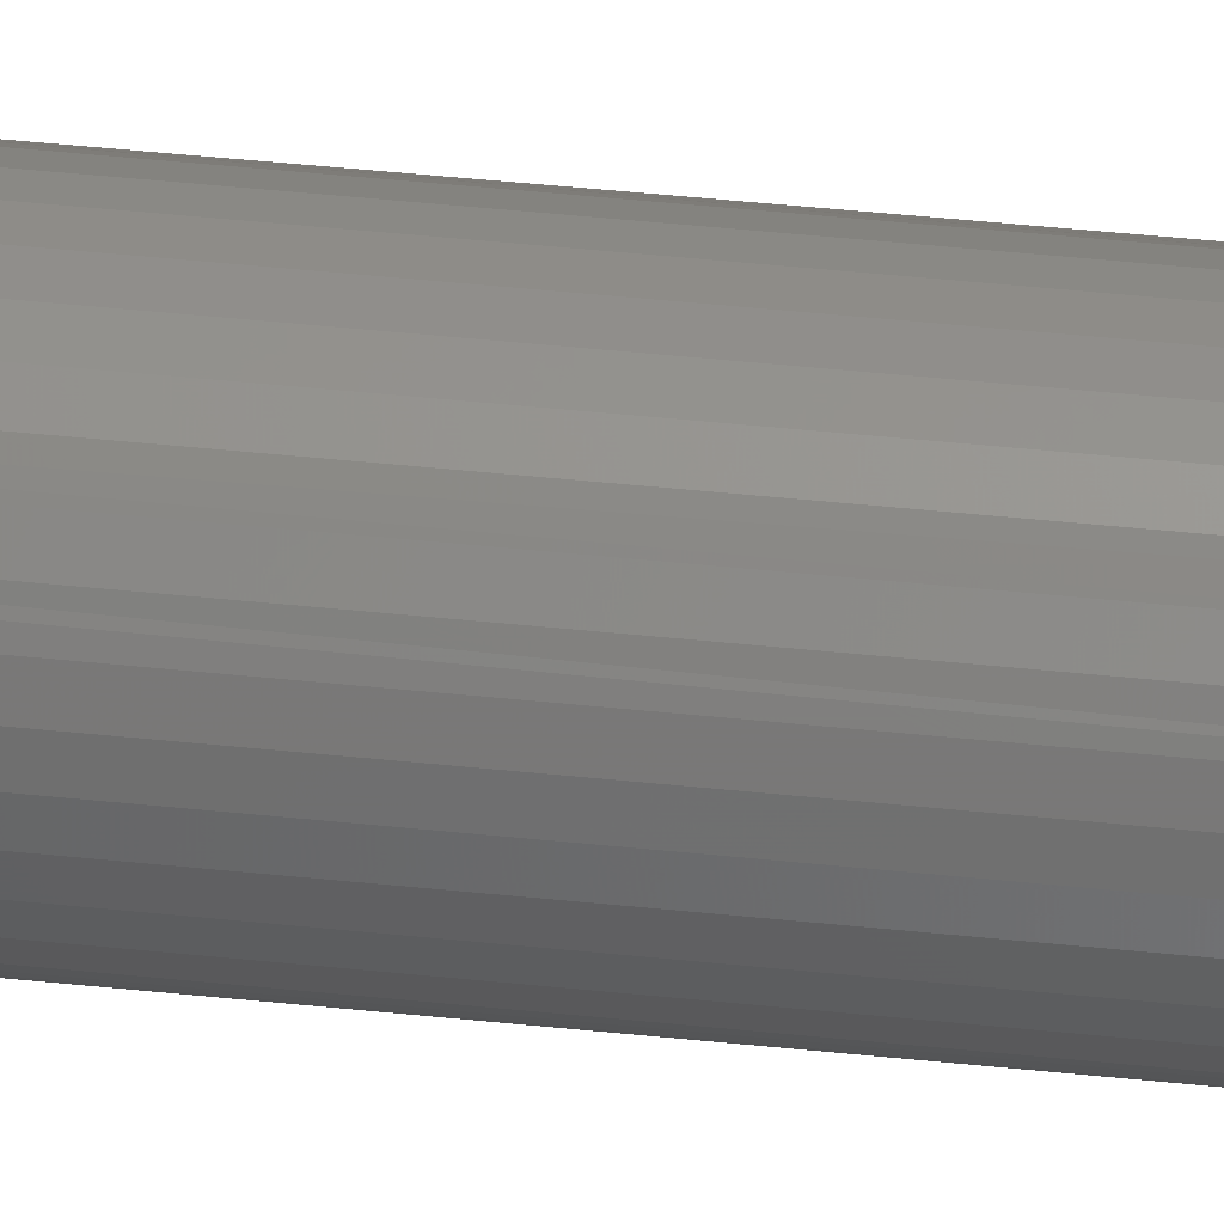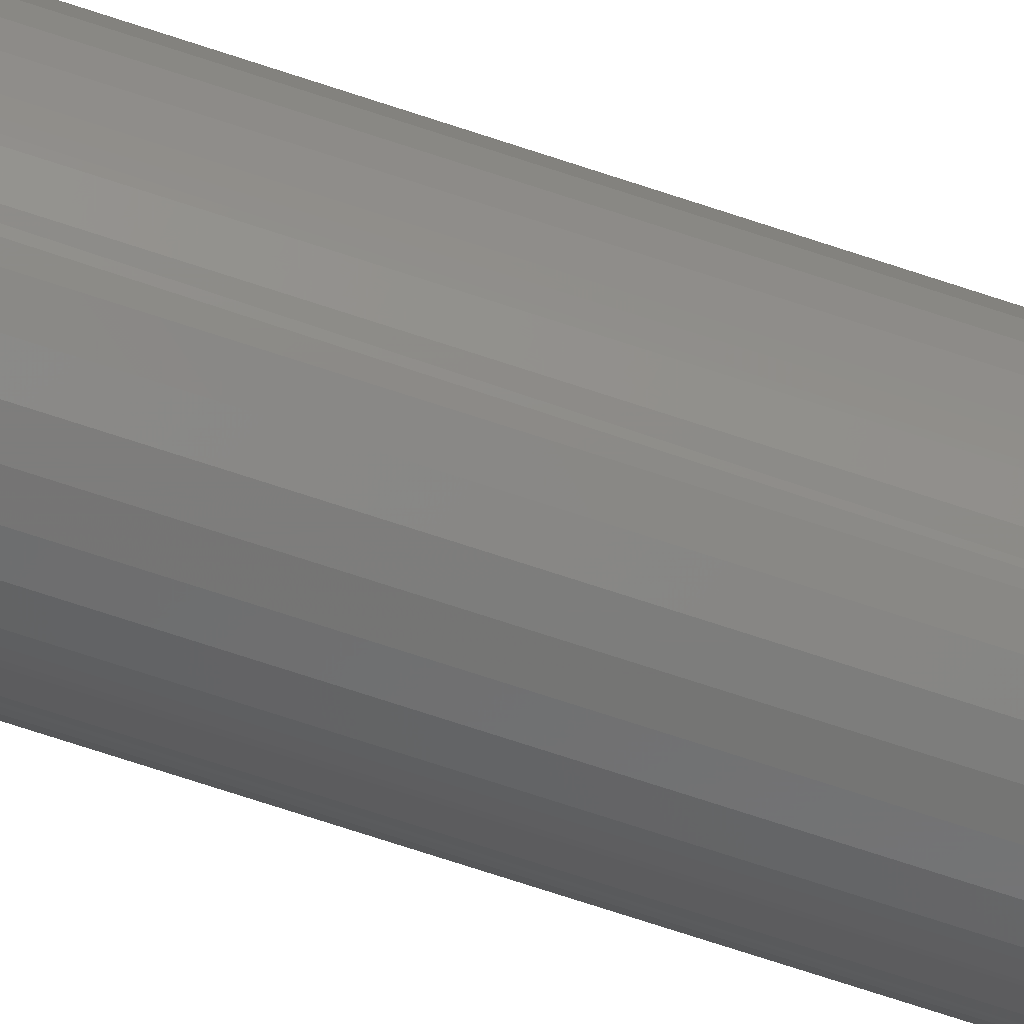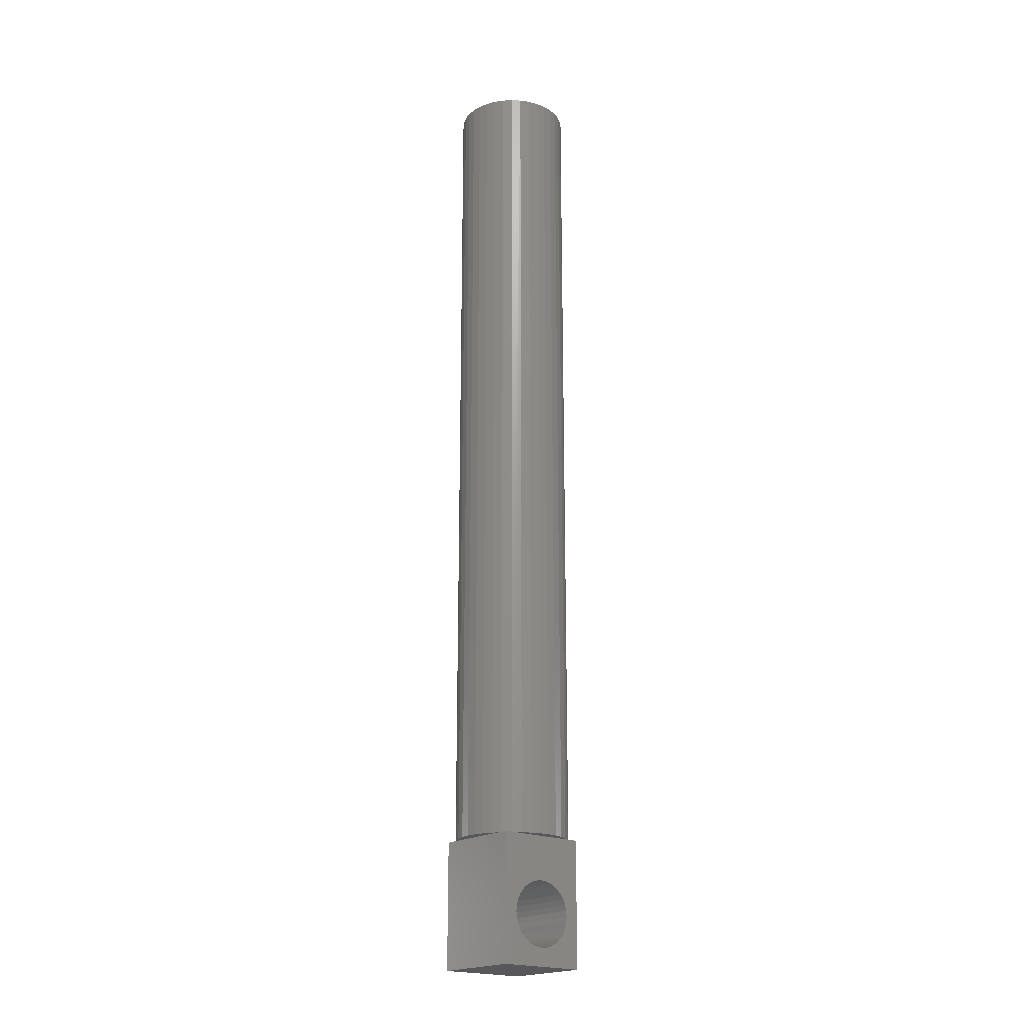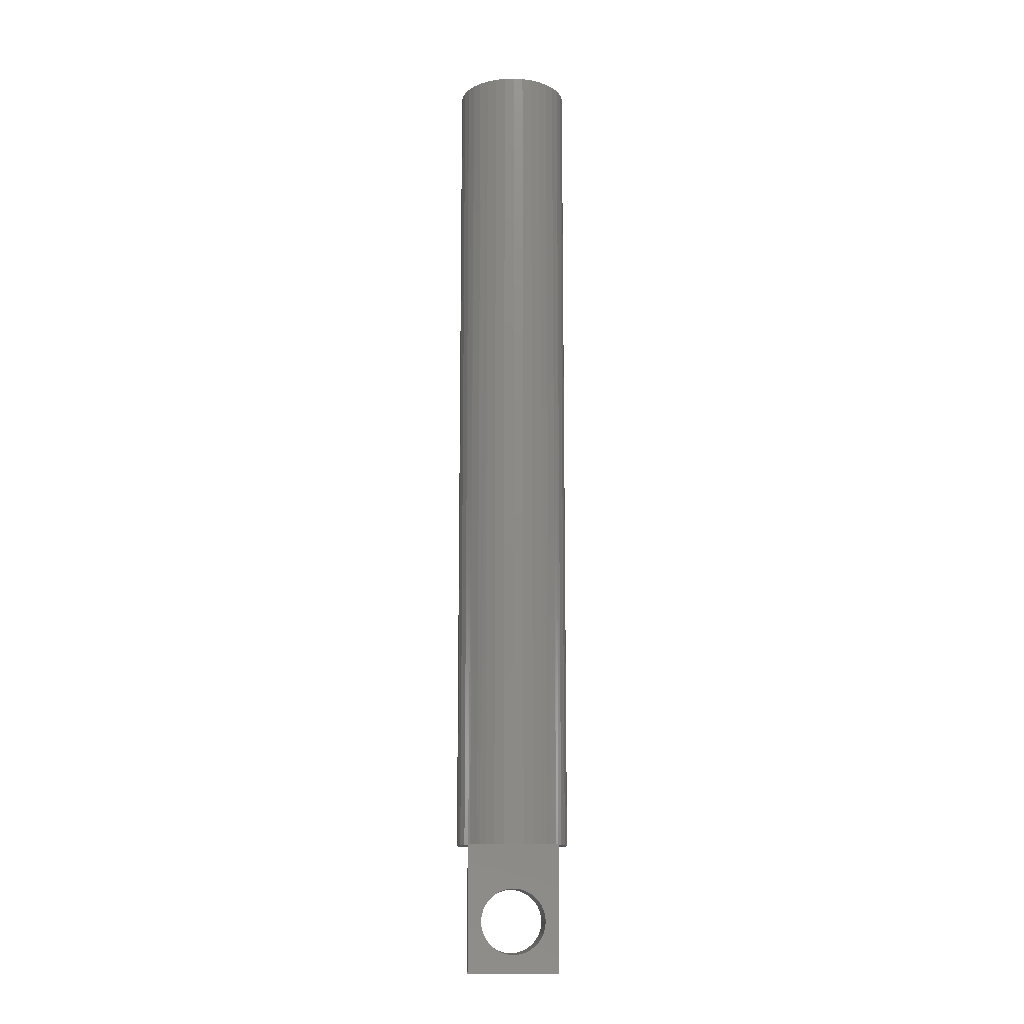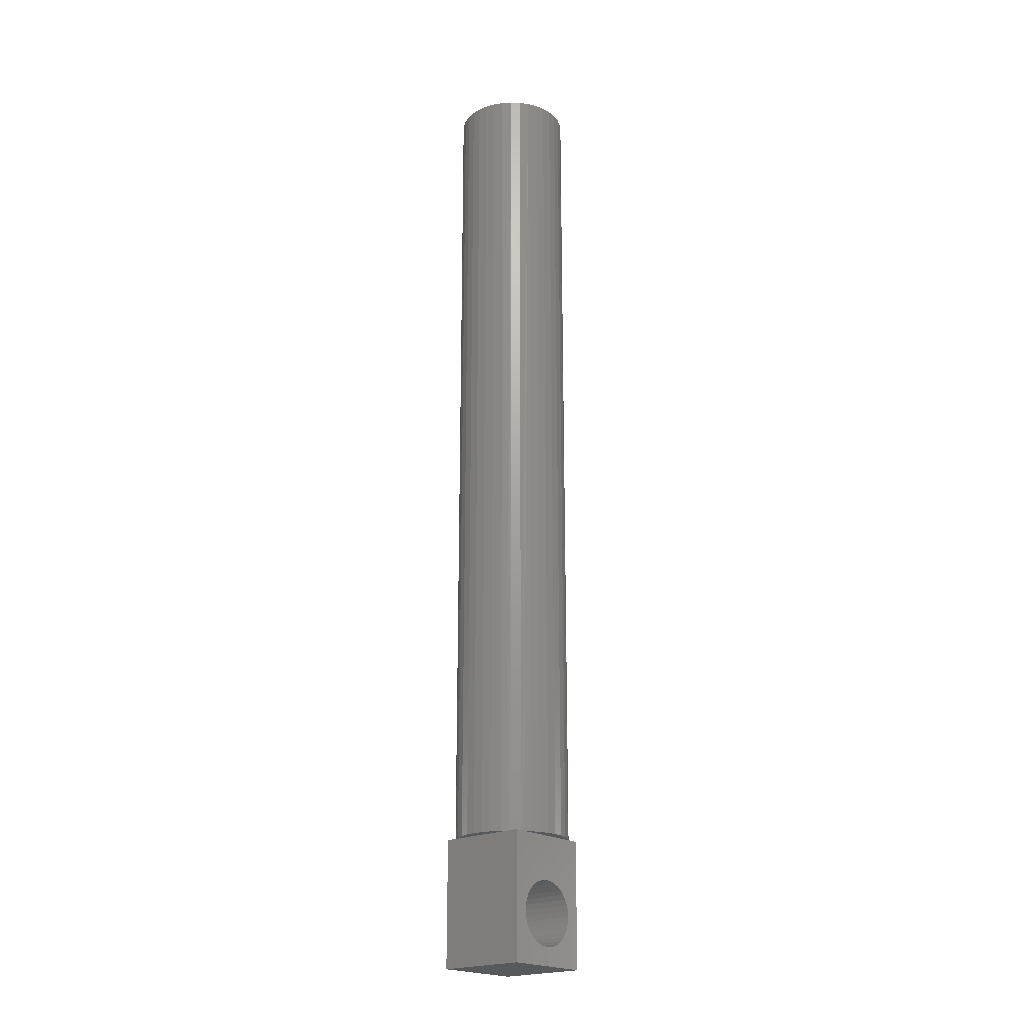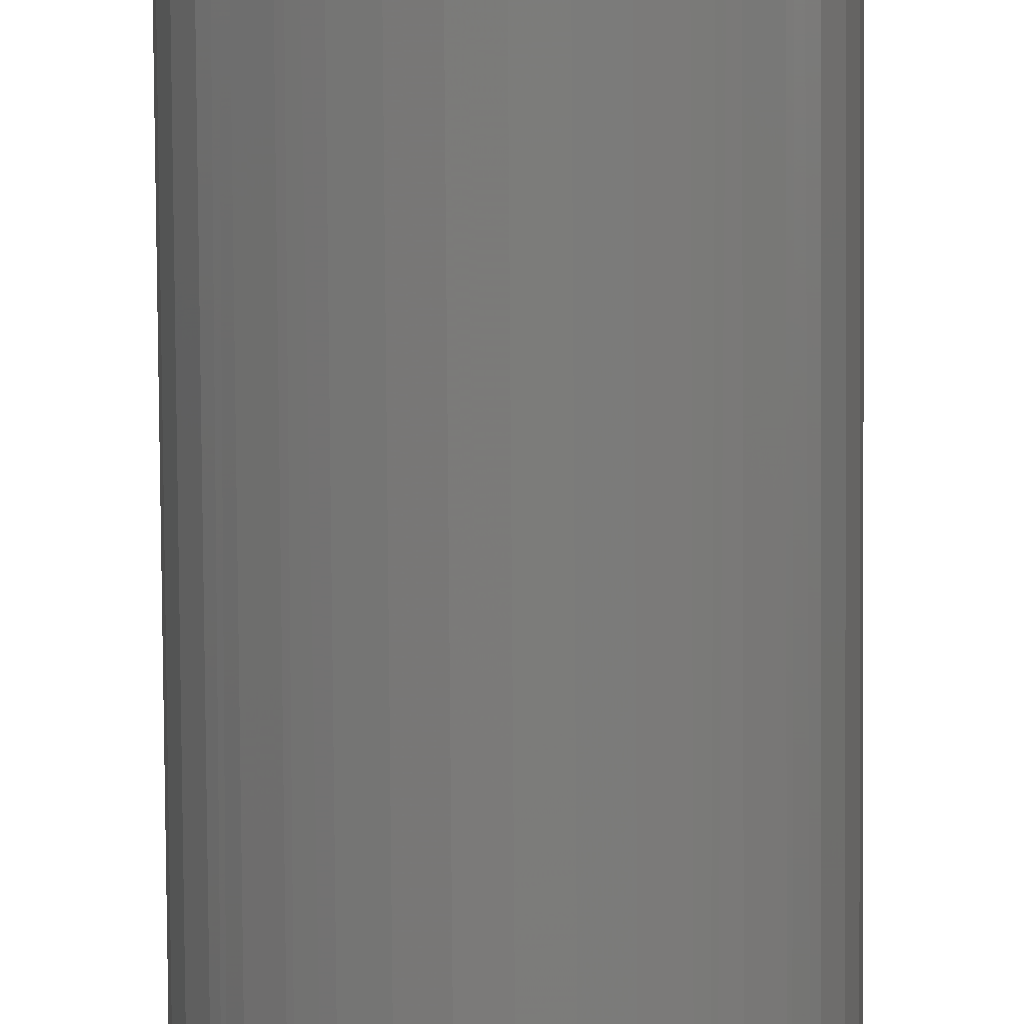
<metadata>
{"format":"stl","ext":"stl","renderer":"f3d","projection":"perspective","resolution":1024,"background":"white","views":[{"elev":42.5,"azim":97.3,"up":"+Z"},{"elev":-71.9,"azim":71.7,"up":"+Z"},{"elev":-20.1,"azim":-129.7,"up":"+Y"},{"elev":-13.1,"azim":88.2,"up":"+Y"},{"elev":-20.8,"azim":41.1,"up":"+Y"},{"elev":-74.8,"azim":0.4,"up":"+Z"}]}
</metadata>
<code>
# stl→obj: 161 verts, 322 faces
v 0.00675 0.00831 0.006
v 0.006623 0.00831 0.00616
v 0.00675 0.00831 0.00675
v 0.00616 0.00831 0.006623
v 0.006 0.00831 0.00675
v 0.006 0.00831 0.00075
v 0.00616 0.00831 0.0008773
v 0.00675 0.00831 0.00075
v 0.006623 0.00831 0.00134
v 0.00675 0.00831 0.0015
v 0.00075 0.00831 0.0015
v 0.0008773 0.00831 0.00134
v 0.00075 0.00831 0.00075
v 0.00134 0.00831 0.0008773
v 0.0015 0.00831 0.00075
v 0.00075 0.002247 0.00559
v 0.00075 0.001944 0.005378
v 0.00075 0 0.00675
v 0.00075 0.002583 0.005747
v 0.00075 0.001682 0.005116
v 0.00075 0.00147 0.004812
v 0.00075 0.001313 0.004477
v 0.00075 0.003679 0.001657
v 0.00075 0.00331 0.001625
v 0.00075 0 0.00075
v 0.00075 0.002941 0.001657
v 0.00075 0.001313 0.003023
v 0.00075 0.00147 0.002687
v 0.00075 0.001682 0.002384
v 0.00075 0.001944 0.002122
v 0.00075 0.001217 0.004119
v 0.00075 0.001185 0.00375
v 0.00075 0.001217 0.003381
v 0.00075 0.002247 0.00191
v 0.00075 0.002583 0.001753
v 0.00075 0.004037 0.001753
v 0.00075 0.004372 0.00191
v 0.00075 0.004676 0.002122
v 0.00075 0.004037 0.005747
v 0.00075 0.003679 0.005843
v 0.00075 0.00831 0.00675
v 0.00075 0.00331 0.005875
v 0.00075 0.002941 0.005843
v 0.00075 0.005307 0.003023
v 0.00075 0.00515 0.002687
v 0.00075 0.004938 0.002384
v 0.00075 0.005403 0.003381
v 0.00075 0.005435 0.00375
v 0.00075 0.00831 0.006
v 0.00075 0.005403 0.004119
v 0.00075 0.005307 0.004477
v 0.00075 0.00515 0.004812
v 0.00075 0.004938 0.005116
v 0.00075 0.004676 0.005378
v 0.00075 0.004372 0.00559
v 0.0015 0.00831 0.00675
v 0.00675 0 0.00675
v 0.00675 0.004037 0.001753
v 0.00675 0.003679 0.001657
v 0.00675 0.00331 0.001625
v 0.00675 0 0.00075
v 0.00675 0.002941 0.001657
v 0.00675 0.002583 0.001753
v 0.00675 0.001682 0.002384
v 0.00675 0.00147 0.002687
v 0.00675 0.001185 0.00375
v 0.00675 0.001217 0.004119
v 0.00675 0.002247 0.00191
v 0.00675 0.001944 0.002122
v 0.00675 0.001313 0.003023
v 0.00675 0.001217 0.003381
v 0.00675 0.001313 0.004477
v 0.00675 0.00147 0.004812
v 0.00675 0.001682 0.005116
v 0.00675 0.004938 0.002384
v 0.00675 0.004676 0.002122
v 0.00675 0.004372 0.00191
v 0.00675 0.001944 0.005378
v 0.00675 0.002247 0.00559
v 0.00675 0.002583 0.005747
v 0.00675 0.003679 0.005843
v 0.00675 0.00331 0.005875
v 0.00675 0.002941 0.005843
v 0.00675 0.004037 0.005747
v 0.00675 0.004372 0.00559
v 0.00675 0.004676 0.005378
v 0.00675 0.005403 0.004119
v 0.00675 0.005435 0.00375
v 0.00675 0.005403 0.003381
v 0.00675 0.005307 0.003023
v 0.00675 0.00515 0.002687
v 0.00675 0.004938 0.005116
v 0.00675 0.00515 0.004812
v 0.00675 0.005307 0.004477
v 0.00134 0.00831 0.006623
v 0.0008773 0.00831 0.00616
v 0.0005024 0.00831 0.001875
v 0.0005024 0.00831 0.005625
v 0.0002262 0.00831 0.005033
v 5.697e-05 0.00831 0.004401
v 0 0.00831 0.00375
v 5.697e-05 0.00831 0.003099
v 0.0002262 0.00831 0.002467
v 0.005625 0.00831 0.006998
v 0.001875 0.00831 0.006998
v 0.005033 0.00831 0.007274
v 0.004401 0.00831 0.007443
v 0.00375 0.00831 0.0075
v 0.003099 0.00831 0.007443
v 0.002467 0.00831 0.007274
v 0.006998 0.00831 0.001875
v 0.006998 0.00831 0.005625
v 0.007274 0.00831 0.002467
v 0.007443 0.00831 0.003099
v 0.0075 0.00831 0.00375
v 0.007443 0.00831 0.004401
v 0.007274 0.00831 0.005033
v 0.005625 0.00831 0.0005024
v 0.001875 0.00831 0.0005024
v 0.003099 0.00831 5.697e-05
v 0.00375 0.00831 0
v 0.004401 0.00831 5.697e-05
v 0.002467 0.00831 0.0002262
v 0.005033 0.00831 0.0002262
v 0.0005024 0.06331 0.001875
v 0.0008773 0.06331 0.00134
v 0.00134 0.06331 0.0008773
v 0.0002262 0.06331 0.002467
v 5.697e-05 0.06331 0.003099
v 0 0.06331 0.00375
v 5.697e-05 0.06331 0.004401
v 0.0002262 0.06331 0.005033
v 0.0005024 0.06331 0.005625
v 0.0008773 0.06331 0.00616
v 0.001875 0.06331 0.006998
v 0.00134 0.06331 0.006623
v 0.002467 0.06331 0.007274
v 0.003099 0.06331 0.007443
v 0.00375 0.06331 0.0075
v 0.004401 0.06331 0.007443
v 0.005033 0.06331 0.007274
v 0.005625 0.06331 0.006998
v 0.00616 0.06331 0.006623
v 0.006998 0.06331 0.005625
v 0.006623 0.06331 0.00616
v 0.007274 0.06331 0.005033
v 0.007443 0.06331 0.004401
v 0.0075 0.06331 0.00375
v 0.007443 0.06331 0.003099
v 0.007274 0.06331 0.002467
v 0.006998 0.06331 0.001875
v 0.006623 0.06331 0.00134
v 0.005625 0.06331 0.0005024
v 0.00616 0.06331 0.0008773
v 0.005033 0.06331 0.0002262
v 0.004401 0.06331 5.697e-05
v 0.00375 0.06331 0
v 0.003099 0.06331 5.697e-05
v 0.002467 0.06331 0.0002262
v 0.001875 0.06331 0.0005024
v 0.00375 0.06331 0.00375
f 1 2 3
f 3 2 4
f 3 4 5
f 6 7 8
f 8 7 9
f 8 9 10
f 11 12 13
f 13 12 14
f 13 14 15
f 16 17 18
f 16 18 19
f 17 20 18
f 18 20 21
f 18 21 22
f 23 13 24
f 24 13 25
f 24 25 26
f 27 28 25
f 25 28 29
f 25 29 30
f 22 31 18
f 18 31 32
f 18 32 25
f 25 32 33
f 25 33 27
f 30 34 25
f 25 34 35
f 25 35 26
f 23 36 13
f 13 36 37
f 13 37 38
f 39 40 41
f 41 40 42
f 41 42 18
f 18 42 43
f 18 43 19
f 44 11 45
f 45 11 13
f 45 13 46
f 46 13 38
f 44 47 11
f 11 47 48
f 11 48 49
f 48 50 49
f 49 50 51
f 49 51 41
f 41 51 52
f 41 52 53
f 53 54 41
f 41 54 55
f 41 55 39
f 41 18 56
f 56 18 57
f 56 57 5
f 5 57 3
f 58 59 8
f 8 59 60
f 8 60 61
f 61 60 62
f 61 62 63
f 61 64 65
f 61 66 57
f 57 66 67
f 63 68 61
f 61 68 69
f 61 69 64
f 65 70 61
f 61 70 71
f 61 71 66
f 67 72 57
f 57 72 73
f 57 73 74
f 75 76 8
f 8 76 77
f 8 77 58
f 74 78 57
f 57 78 79
f 57 79 80
f 81 3 82
f 82 3 57
f 82 57 83
f 83 57 80
f 81 84 3
f 3 84 85
f 3 85 86
f 1 87 10
f 10 87 88
f 88 89 10
f 10 89 90
f 10 90 8
f 8 90 91
f 8 91 75
f 86 92 3
f 3 92 93
f 3 93 1
f 1 93 94
f 1 94 87
f 8 61 6
f 6 61 25
f 6 25 15
f 15 25 13
f 56 95 41
f 41 95 96
f 41 96 49
f 61 57 25
f 25 57 18
f 24 60 23
f 23 60 59
f 23 59 36
f 36 59 58
f 36 58 37
f 37 58 77
f 37 77 38
f 38 77 76
f 38 76 46
f 46 76 75
f 46 75 45
f 45 75 91
f 45 91 44
f 44 91 90
f 44 90 47
f 47 90 89
f 47 89 48
f 48 89 88
f 48 88 50
f 50 88 87
f 50 87 51
f 51 87 94
f 51 94 52
f 52 94 93
f 52 93 53
f 53 93 92
f 53 92 54
f 54 92 86
f 54 86 55
f 55 86 85
f 55 85 39
f 39 85 84
f 39 84 40
f 40 84 81
f 40 81 42
f 42 81 82
f 42 82 43
f 43 82 83
f 43 83 19
f 19 83 80
f 19 80 16
f 16 80 79
f 16 79 17
f 17 79 78
f 17 78 20
f 20 78 74
f 20 74 21
f 21 74 73
f 21 73 22
f 22 73 72
f 22 72 31
f 31 72 67
f 31 67 32
f 32 67 66
f 32 66 33
f 33 66 71
f 33 71 27
f 27 71 70
f 27 70 28
f 28 70 65
f 28 65 29
f 29 65 64
f 29 64 30
f 30 64 69
f 30 69 34
f 34 69 68
f 34 68 35
f 35 68 63
f 35 63 26
f 26 63 62
f 26 62 24
f 24 62 60
f 97 11 49
f 49 98 97
f 97 98 99
f 97 99 100
f 101 102 100
f 100 102 103
f 100 103 97
f 56 5 104
f 56 104 105
f 105 104 106
f 105 106 107
f 107 108 105
f 105 108 109
f 105 109 110
f 1 10 111
f 1 111 112
f 112 111 113
f 112 113 114
f 115 116 114
f 114 116 117
f 114 117 112
f 118 6 119
f 119 6 15
f 120 121 122
f 119 123 118
f 118 123 120
f 118 120 124
f 124 120 122
f 11 125 12
f 12 125 126
f 12 126 127
f 11 97 125
f 125 97 103
f 125 103 128
f 128 103 102
f 128 102 129
f 129 102 101
f 129 101 130
f 130 101 100
f 130 100 131
f 131 100 99
f 131 99 132
f 132 99 98
f 132 98 133
f 133 98 49
f 133 49 134
f 134 49 96
f 134 96 95
f 56 135 95
f 95 135 136
f 95 136 134
f 56 105 135
f 135 105 110
f 135 110 137
f 137 110 109
f 137 109 138
f 138 109 108
f 138 108 139
f 139 108 107
f 139 107 140
f 140 107 106
f 140 106 141
f 141 106 104
f 141 104 142
f 142 104 5
f 142 5 143
f 143 5 4
f 143 4 2
f 1 144 2
f 2 144 145
f 2 145 143
f 1 112 144
f 144 112 117
f 144 117 146
f 146 117 116
f 146 116 147
f 147 116 115
f 147 115 148
f 148 115 114
f 148 114 149
f 149 114 113
f 149 113 150
f 150 113 111
f 150 111 151
f 151 111 10
f 151 10 152
f 152 10 9
f 152 9 7
f 6 153 7
f 7 153 154
f 7 154 152
f 6 118 153
f 153 118 124
f 153 124 155
f 155 124 122
f 155 122 156
f 156 122 121
f 156 121 157
f 157 121 120
f 157 120 158
f 158 120 123
f 158 123 159
f 159 123 119
f 159 119 160
f 160 119 15
f 160 15 127
f 127 15 14
f 127 14 12
f 137 138 161
f 161 138 139
f 161 139 140
f 134 136 161
f 161 136 135
f 161 135 137
f 131 132 161
f 161 132 133
f 161 133 134
f 128 129 161
f 161 129 130
f 161 130 131
f 127 126 161
f 161 126 125
f 161 125 128
f 158 159 161
f 161 159 160
f 161 160 127
f 155 156 161
f 161 156 157
f 161 157 158
f 152 154 161
f 161 154 153
f 161 153 155
f 149 150 161
f 161 150 151
f 161 151 152
f 146 147 161
f 161 147 148
f 161 148 149
f 143 145 161
f 161 145 144
f 161 144 146
f 140 141 161
f 161 141 142
f 161 142 143

</code>
